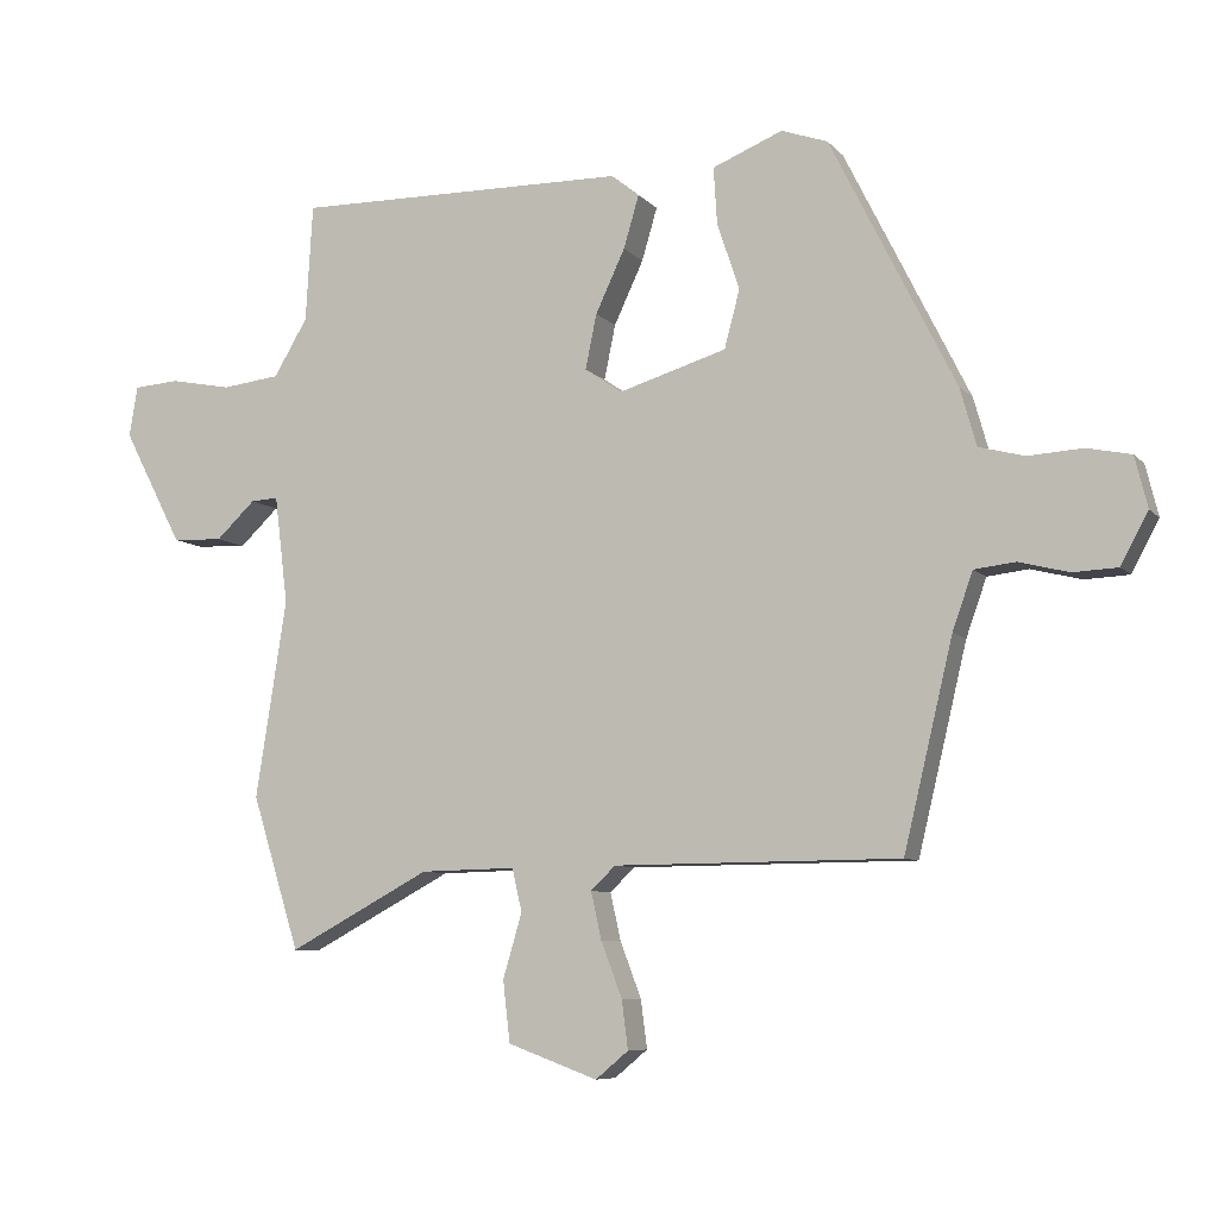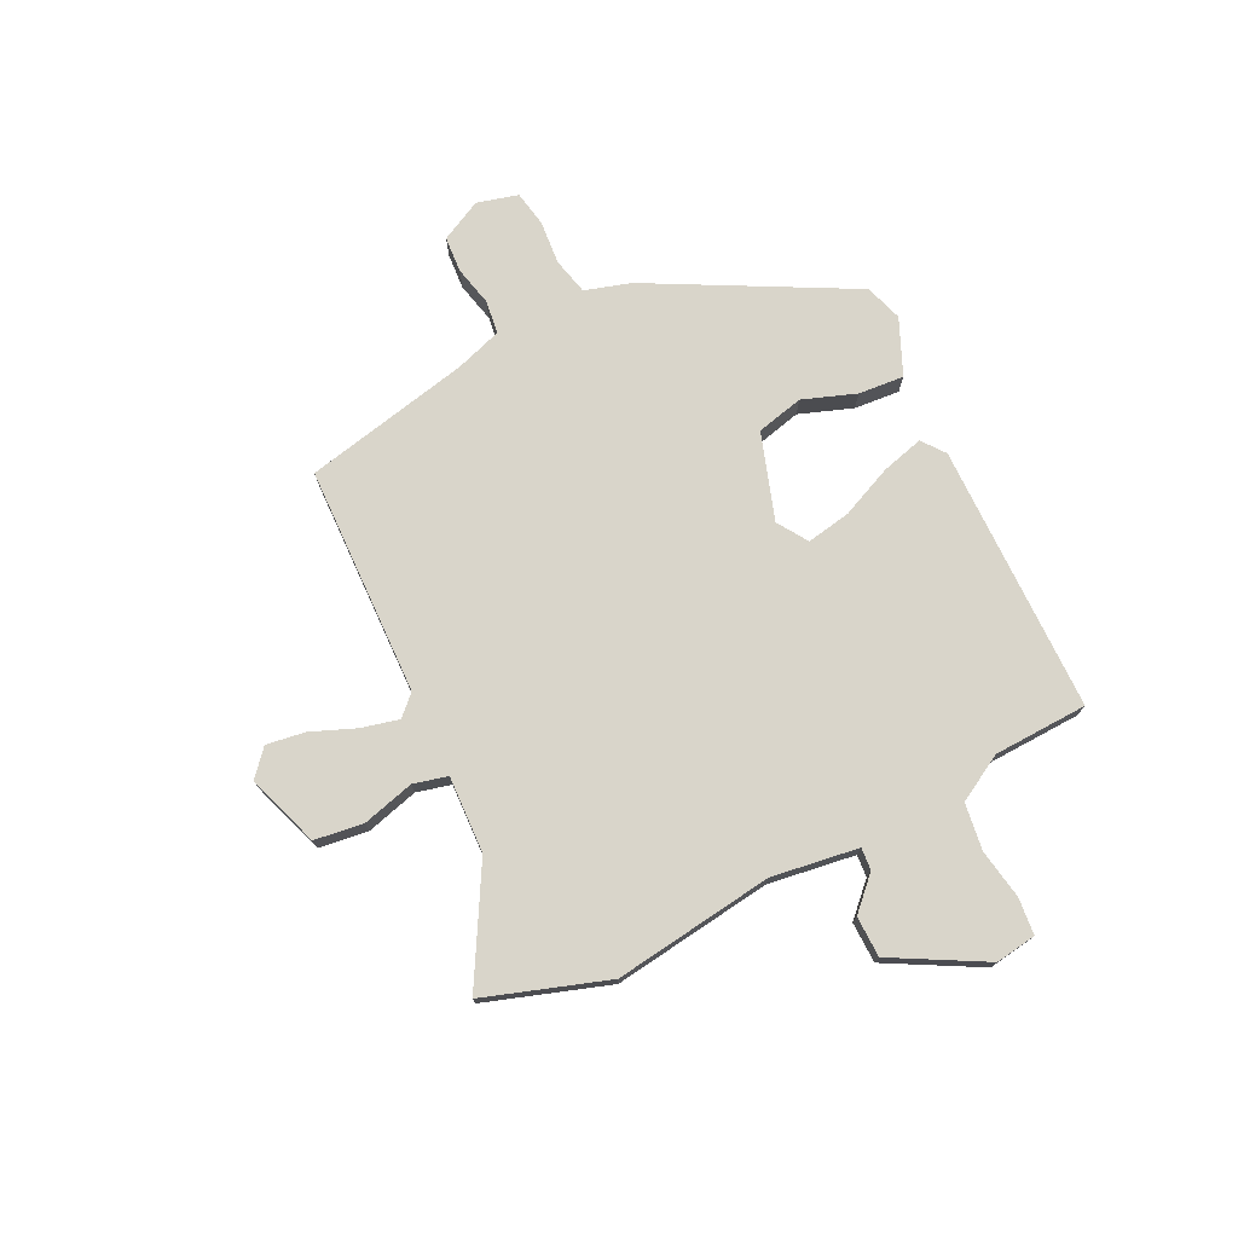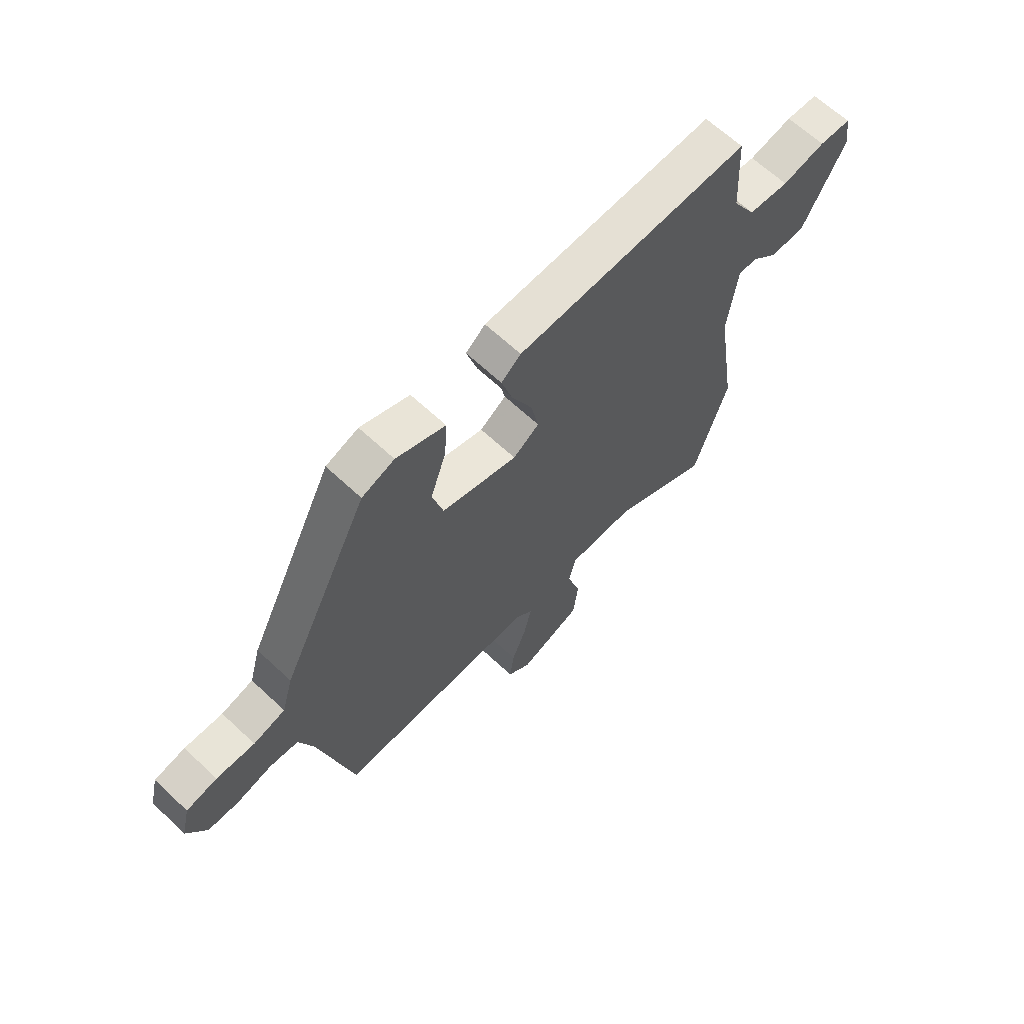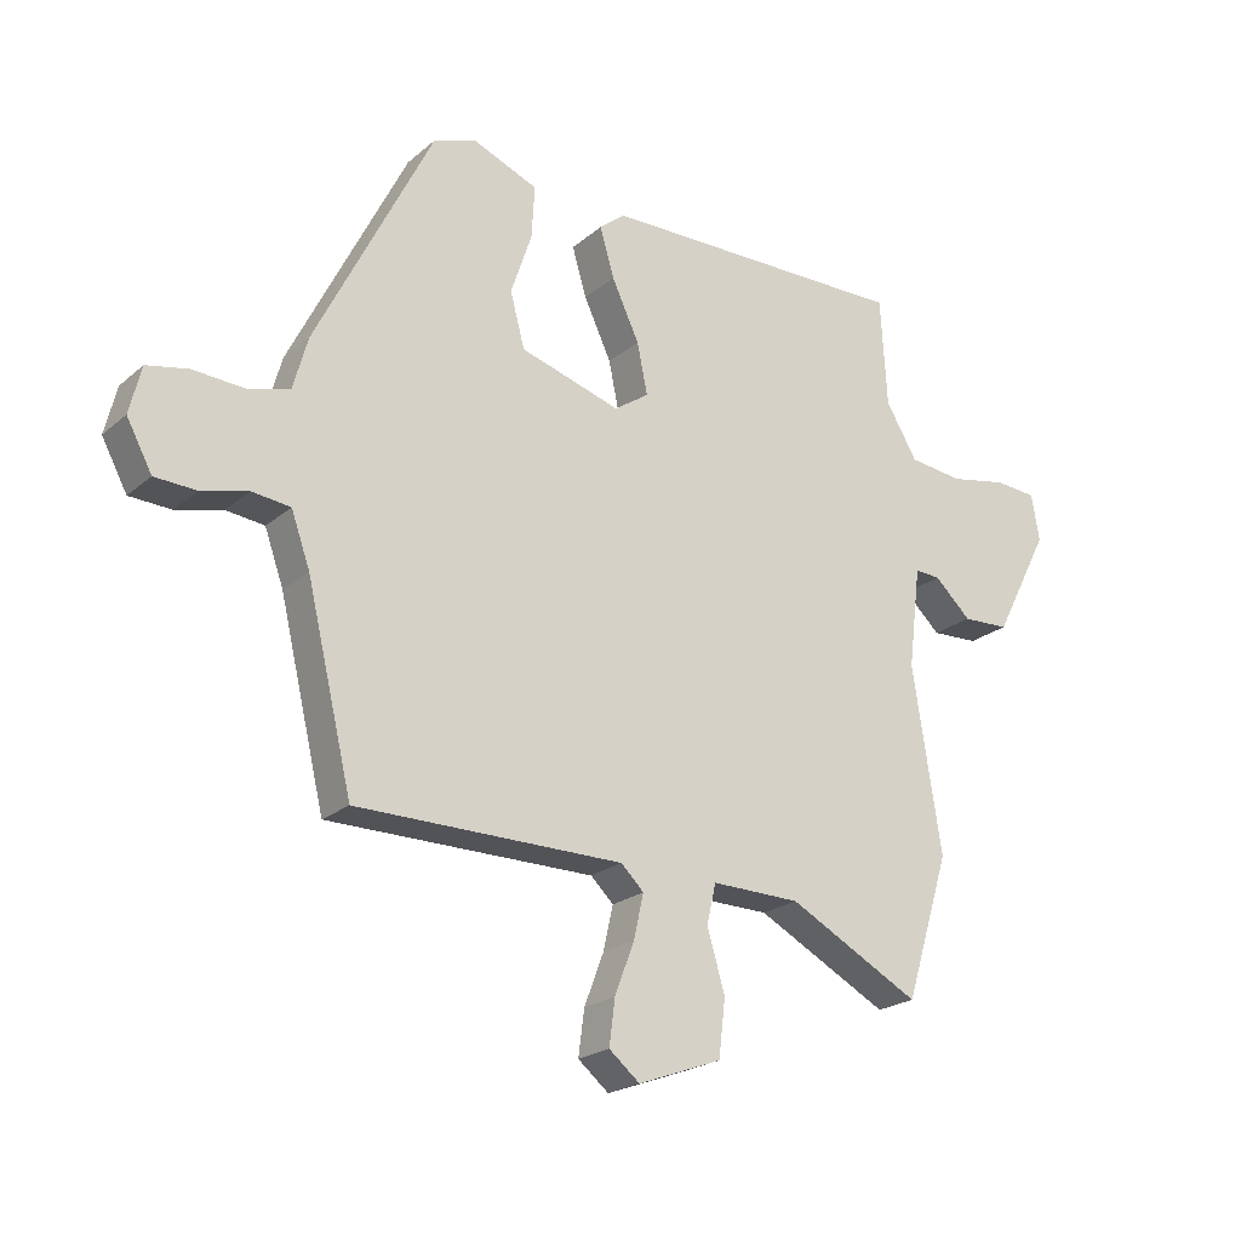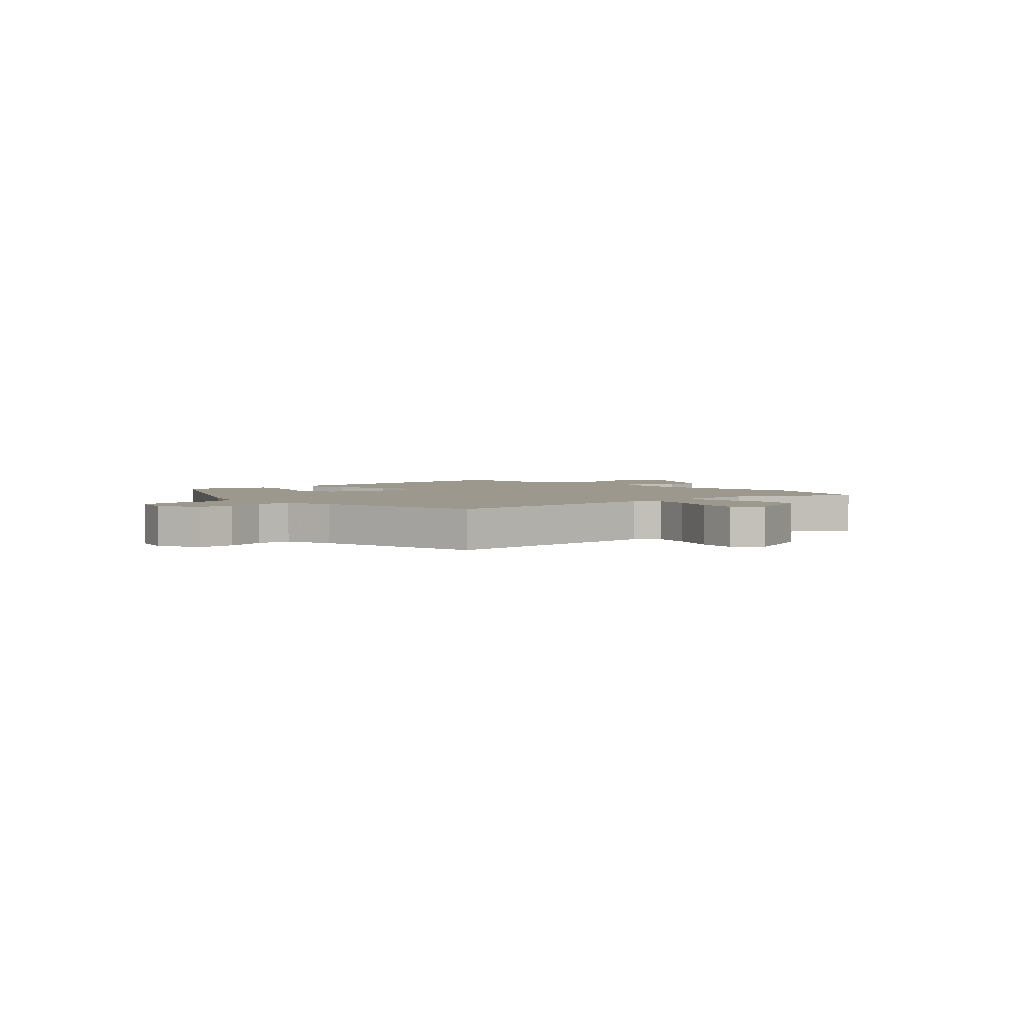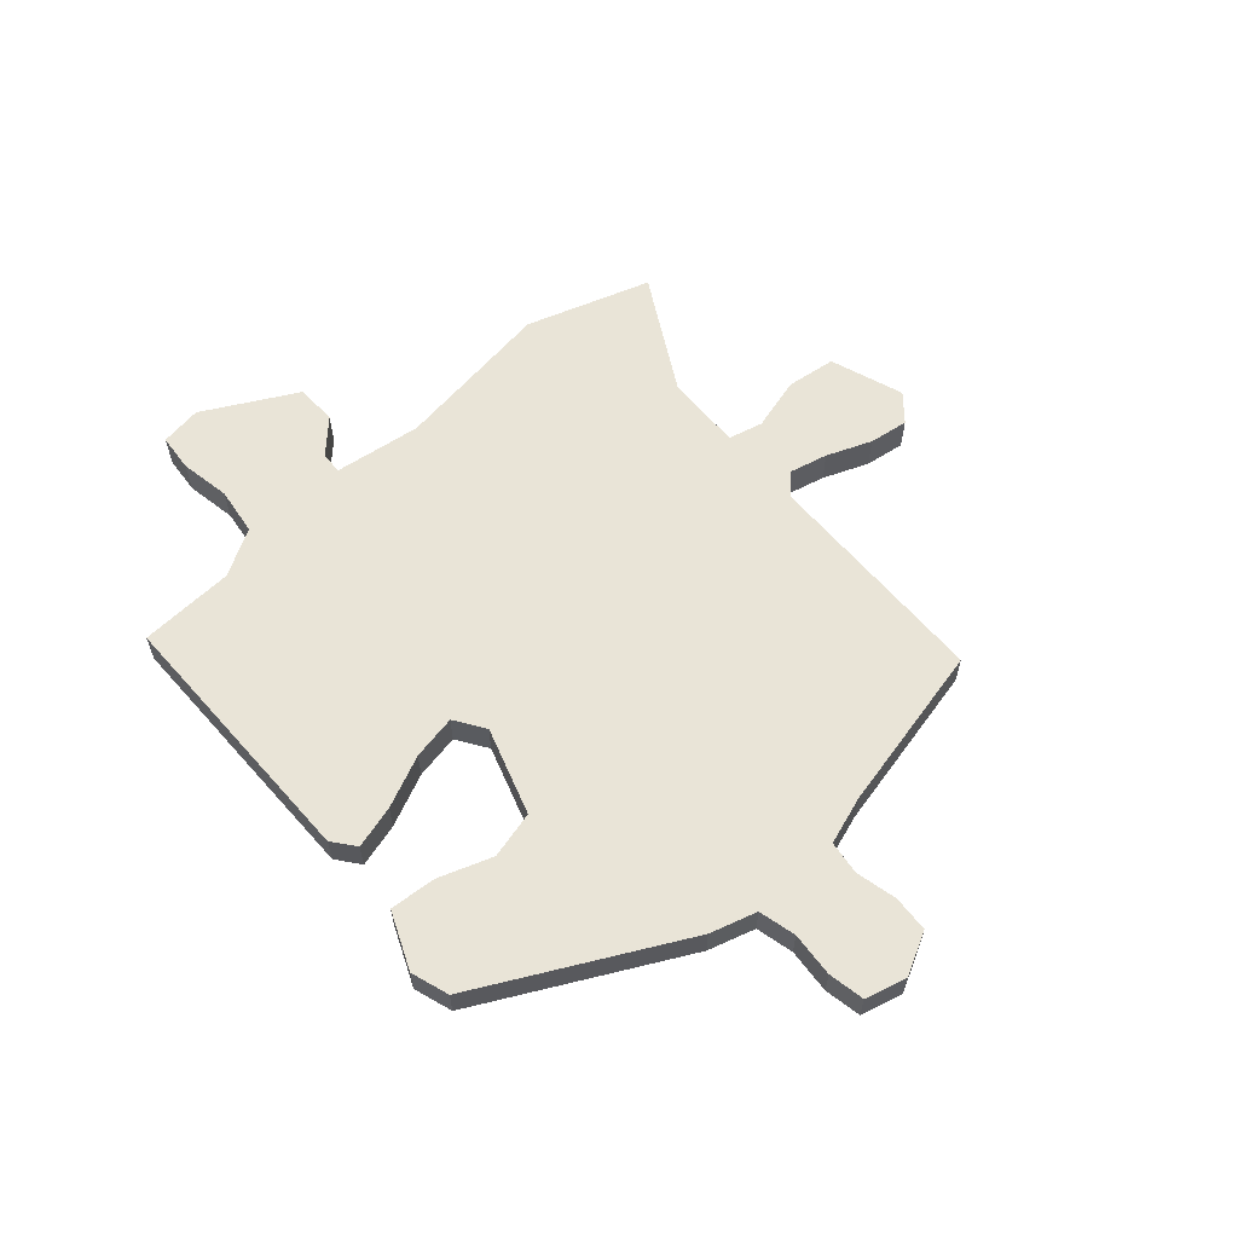
<metadata>
{"format":"obj","ext":"obj","renderer":"f3d","projection":"perspective","resolution":1024,"background":"white","views":[{"elev":-7.6,"azim":22.3,"up":"+Z"},{"elev":74.7,"azim":-115.0,"up":"+Y"},{"elev":65.0,"azim":133.3,"up":"+Z"},{"elev":-21.8,"azim":145.1,"up":"+Z"},{"elev":3.1,"azim":137.4,"up":"+Y"},{"elev":60.8,"azim":49.3,"up":"+Y"}]}
</metadata>
<code>
v -0.469 0.07 -0.6
v -0.537 0.07 -0.381
v -0.493 0.07 -0.099
v -0.512 0.07 0.055
v -0.551 0.07 0.053
v -0.607 0.07 0
v -0.679 0.07 0.003
v -0.764 0.07 0.167
v -0.752 0.07 0.239
v -0.687 0.07 0.244
v -0.599 0.07 0.227
v -0.516 0.07 0.237
v -0.468 0.07 0.318
v -0.458 0.07 0.485
v 0.018 0.07 0.48
v 0.058 0.07 0.448
v 0.036 0.07 0.373
v -0.006 0.07 0.283
v -0.022 0.07 0.205
v 0.031 0.07 0.169
v 0.185 0.07 0.216
v 0.207 0.07 0.299
v 0.175 0.07 0.394
v 0.17 0.07 0.475
v 0.27 0.07 0.516
v 0.336 0.07 0.493
v 0.515 0.07 0.136
v 0.538 0.07 0.054
v 0.603 0.07 0.037
v 0.681 0.07 0.042
v 0.744 0.07 0.029
v 0.762 0.07 -0.044
v 0.723 0.07 -0.117
v 0.659 0.07 -0.12
v 0.588 0.07 -0.102
v 0.529 0.07 -0.109
v 0.5 0.07 -0.191
v 0.43 0.07 -0.485
v 0.022 0.07 -0.488
v -0.013 0.07 -0.522
v 0.002 0.07 -0.589
v 0.032 0.07 -0.668
v 0.041 0.07 -0.737
v -0.006 0.07 -0.776
v -0.134 0.07 -0.729
v -0.144 0.07 -0.642
v -0.117 0.07 -0.55
v -0.131 0.07 -0.489
v -0.267 0.07 -0.492
v -0.469 0 -0.6
v -0.537 0 -0.381
v -0.493 0 -0.099
v -0.512 0 0.055
v -0.551 0 0.053
v -0.607 0 0
v -0.679 0 0.003
v -0.764 0 0.167
v -0.752 0 0.239
v -0.687 0 0.244
v -0.599 0 0.227
v -0.516 0 0.237
v -0.468 0 0.318
v -0.458 0 0.485
v 0.018 0 0.48
v 0.058 0 0.448
v 0.036 0 0.373
v -0.006 0 0.283
v -0.022 0 0.205
v 0.031 0 0.169
v 0.185 0 0.216
v 0.207 0 0.299
v 0.175 0 0.394
v 0.17 0 0.475
v 0.27 0 0.516
v 0.336 0 0.493
v 0.515 0 0.136
v 0.538 0 0.054
v 0.603 0 0.037
v 0.681 0 0.042
v 0.744 0 0.029
v 0.762 0 -0.044
v 0.723 0 -0.117
v 0.659 0 -0.12
v 0.588 0 -0.102
v 0.529 0 -0.109
v 0.5 0 -0.191
v 0.43 0 -0.485
v 0.022 0 -0.488
v -0.013 0 -0.522
v 0.002 0 -0.589
v 0.032 0 -0.668
v 0.041 0 -0.737
v -0.006 0 -0.776
v -0.134 0 -0.729
v -0.144 0 -0.642
v -0.117 0 -0.55
v -0.131 0 -0.489
v -0.267 0 -0.492
f 44 45 46 47
f 44 47 48
f 41 42 43 44
f 40 41 44 48
f 39 40 48
f 37 38 39 48
f 36 37 48 49
f 32 33 34 35
f 32 35 36
f 29 30 31 32
f 28 29 32 36
f 27 28 36 49
f 22 23 24 25
f 21 22 25 26
f 15 16 17 18
f 13 14 15 18
f 12 13 18 19
f 11 12 19 20
f 9 10 11
f 8 9 11 20
f 5 6 7 8
f 4 5 8 20
f 49 1 2 3
f 49 3 4 20
f 21 26 27
f 20 21 27 49
f 96 95 94 93
f 97 96 93
f 93 92 91 90
f 97 93 90 89
f 97 89 88
f 97 88 87 86
f 98 97 86 85
f 84 83 82 81
f 85 84 81
f 81 80 79 78
f 85 81 78 77
f 98 85 77 76
f 74 73 72 71
f 75 74 71 70
f 67 66 65 64
f 67 64 63 62
f 68 67 62 61
f 69 68 61 60
f 60 59 58
f 69 60 58 57
f 57 56 55 54
f 69 57 54 53
f 52 51 50 98
f 69 53 52 98
f 76 75 70
f 98 76 70 69
f 1 50 51 2
f 2 51 52 3
f 3 52 53 4
f 4 53 54 5
f 5 54 55 6
f 6 55 56 7
f 7 56 57 8
f 8 57 58 9
f 9 58 59 10
f 10 59 60 11
f 11 60 61 12
f 12 61 62 13
f 13 62 63 14
f 14 63 64 15
f 15 64 65 16
f 16 65 66 17
f 17 66 67 18
f 18 67 68 19
f 19 68 69 20
f 20 69 70 21
f 21 70 71 22
f 22 71 72 23
f 23 72 73 24
f 24 73 74 25
f 25 74 75 26
f 26 75 76 27
f 27 76 77 28
f 28 77 78 29
f 29 78 79 30
f 30 79 80 31
f 31 80 81 32
f 32 81 82 33
f 33 82 83 34
f 34 83 84 35
f 35 84 85 36
f 36 85 86 37
f 37 86 87 38
f 38 87 88 39
f 39 88 89 40
f 40 89 90 41
f 41 90 91 42
f 42 91 92 43
f 43 92 93 44
f 44 93 94 45
f 45 94 95 46
f 46 95 96 47
f 47 96 97 48
f 48 97 98 49
f 49 98 50 1

</code>
